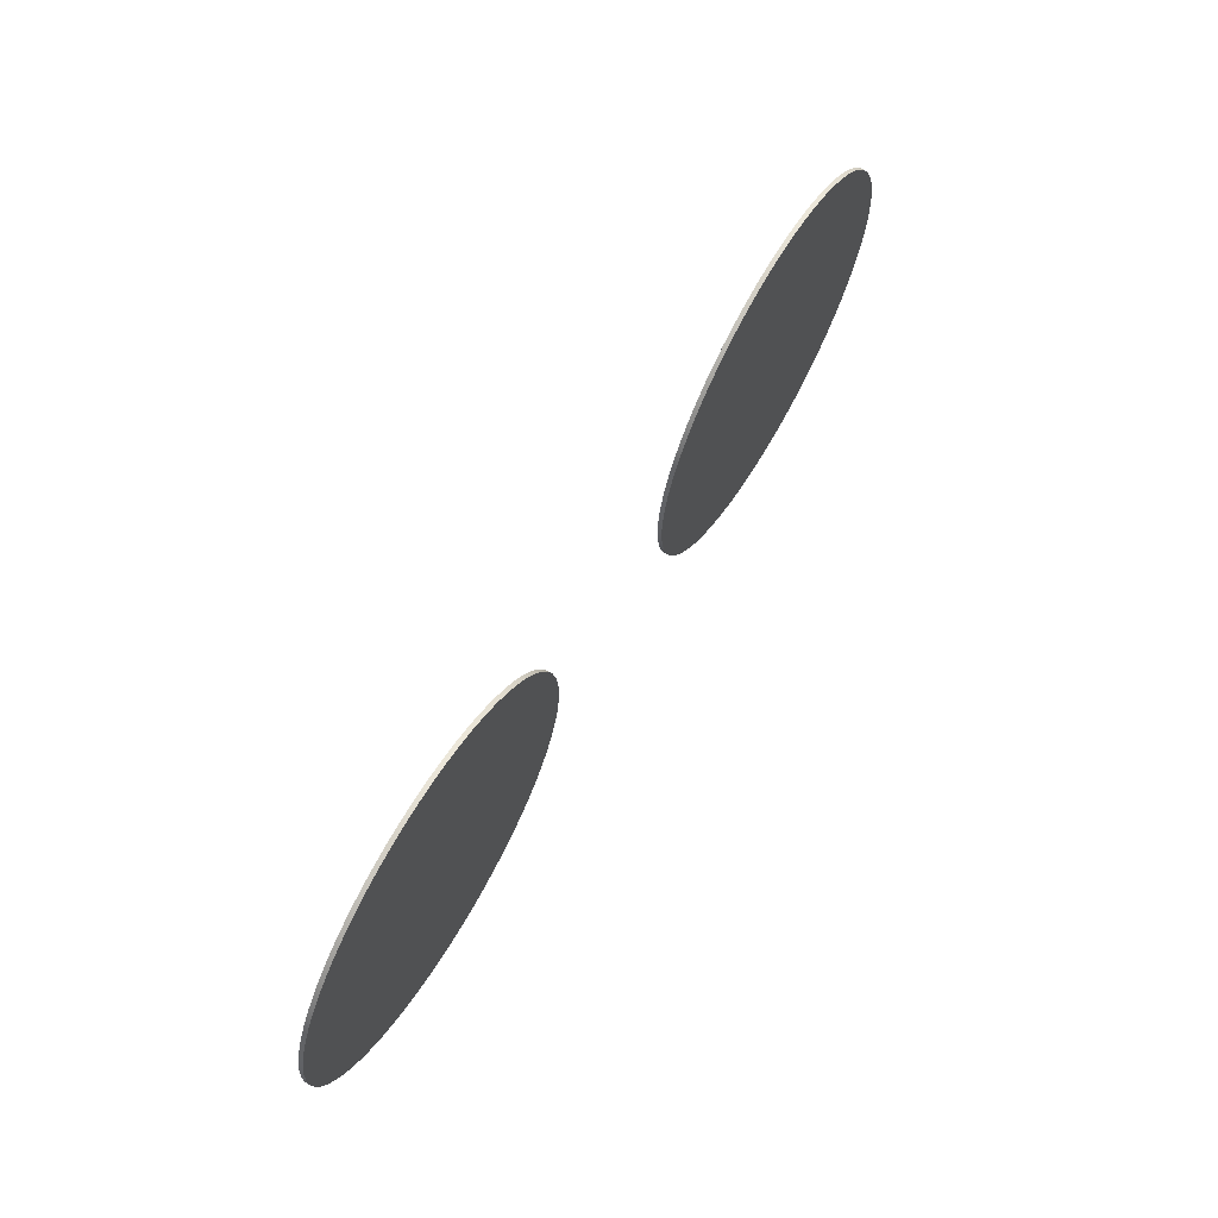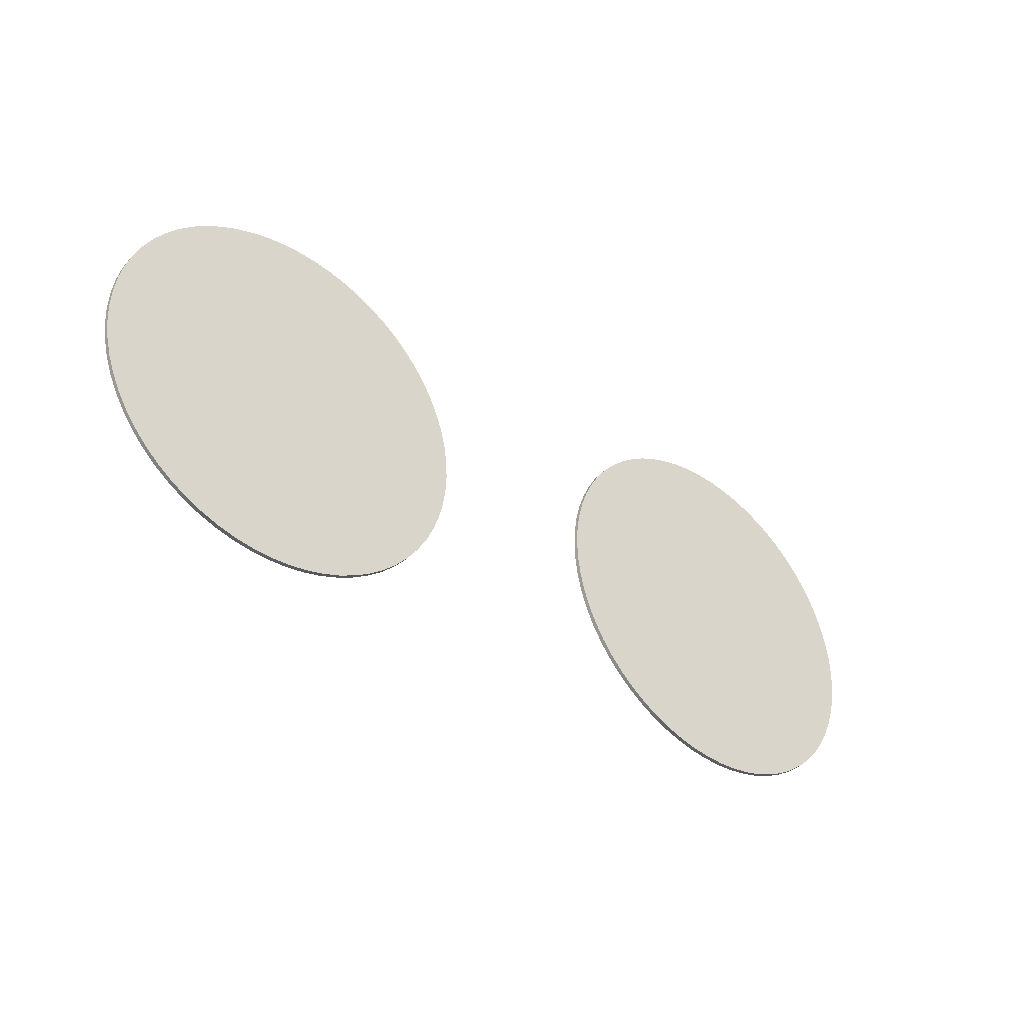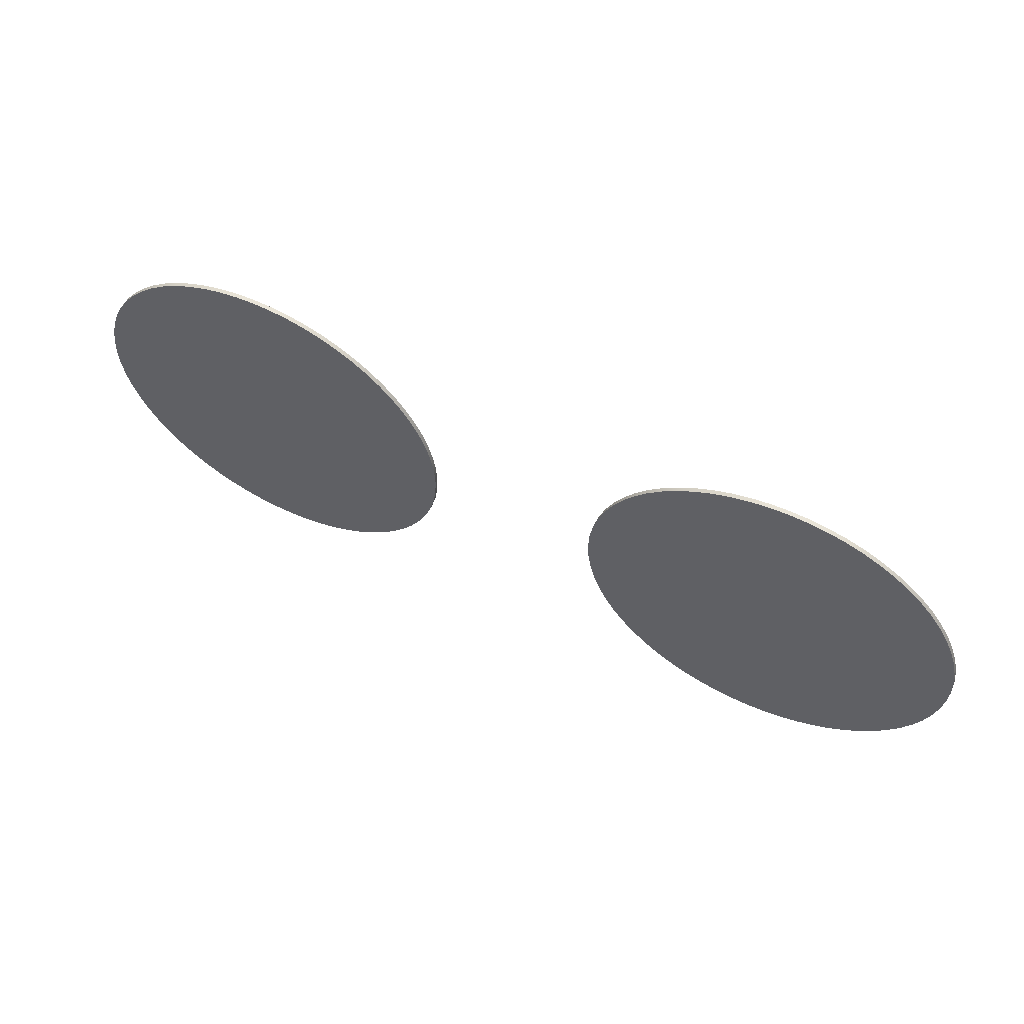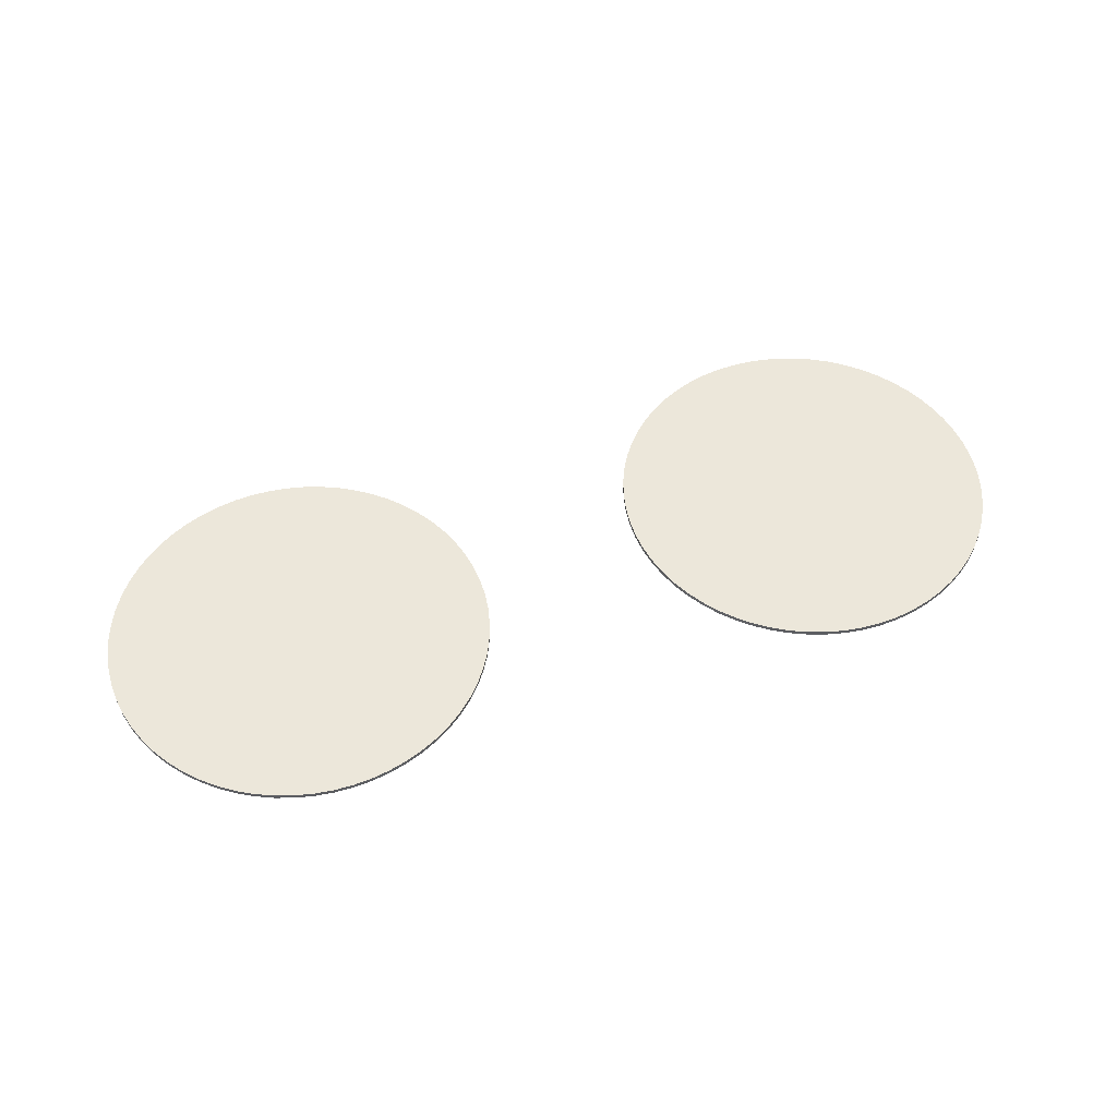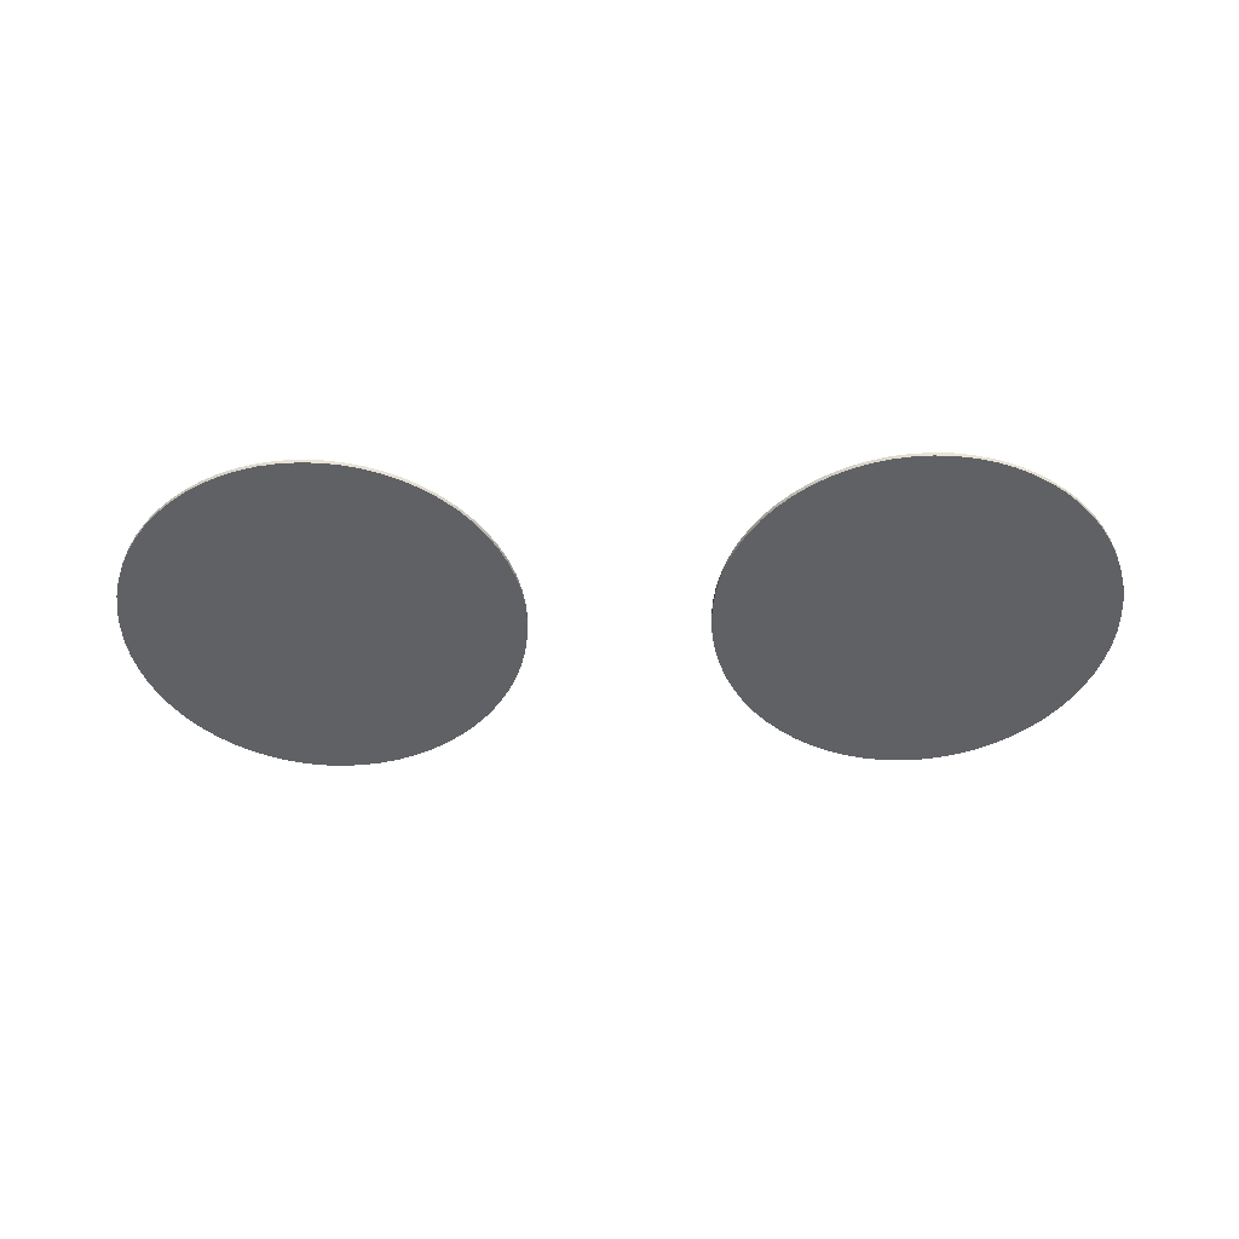
<metadata>
{"format":"obj","ext":"obj","renderer":"f3d","projection":"perspective","resolution":1024,"background":"white","views":[{"elev":66.3,"azim":-59.3,"up":"+Z"},{"elev":-38.2,"azim":-39.5,"up":"+Z"},{"elev":58.1,"azim":-154.3,"up":"+Z"},{"elev":51.8,"azim":-20.1,"up":"+Y"},{"elev":-47.8,"azim":-179.2,"up":"+Y"}]}
</metadata>
<code>
g Cylinder Mesh
v -22.77 5.299 -1.414
v -22.77 6.399 -1.414
v -22.54 6.399 3.487
v -22.54 5.299 3.487
v -23.5 5.299 -6.267
v -23.5 6.399 -6.267
v -24.69 5.299 -11.03
v -24.69 6.399 -11.03
v -26.34 5.299 -15.65
v -26.34 6.399 -15.65
v -28.44 5.299 -20.08
v -28.44 6.399 -20.08
v -30.96 5.299 -24.29
v -30.96 6.399 -24.29
v -33.88 5.299 -28.23
v -33.88 6.399 -28.23
v -37.18 5.299 -31.87
v -37.18 6.399 -31.87
v -40.81 5.299 -35.16
v -40.81 6.399 -35.16
v -44.76 5.299 -38.09
v -44.76 6.399 -38.09
v -48.97 5.299 -40.61
v -48.97 6.399 -40.61
v -53.4 5.299 -42.71
v -53.4 6.399 -42.71
v -58.02 5.299 -44.36
v -58.02 6.399 -44.36
v -62.78 5.299 -45.55
v -62.78 6.399 -45.55
v -67.63 5.299 -46.27
v -67.63 6.399 -46.27
v -72.54 5.299 -46.51
v -72.54 6.399 -46.51
v -77.44 5.299 -46.27
v -77.44 6.399 -46.27
v -82.29 5.299 -45.55
v -82.29 6.399 -45.55
v -87.05 5.299 -44.36
v -87.05 6.399 -44.36
v -91.67 5.299 -42.71
v -91.67 6.399 -42.71
v -96.11 5.299 -40.61
v -96.11 6.399 -40.61
v -100.3 5.299 -38.09
v -100.3 6.399 -38.09
v -104.3 5.299 -35.16
v -104.3 6.399 -35.16
v -107.9 5.299 -31.87
v -107.9 6.399 -31.87
v -111.2 5.299 -28.23
v -111.2 6.399 -28.23
v -114.1 5.299 -24.29
v -114.1 6.399 -24.29
v -116.6 5.299 -20.08
v -116.6 6.399 -20.08
v -118.7 5.299 -15.65
v -118.7 6.399 -15.65
v -120.4 5.299 -11.03
v -120.4 6.399 -11.03
v -121.6 5.299 -6.267
v -121.6 6.399 -6.267
v -122.3 5.299 -1.414
v -122.3 6.399 -1.414
v -122.5 5.299 3.487
v -122.5 6.399 3.487
v -122.3 5.299 8.388
v -122.3 6.399 8.388
v -121.6 5.299 13.24
v -121.6 6.399 13.24
v -120.4 5.299 18
v -120.4 6.399 18
v -118.7 5.299 22.62
v -118.7 6.399 22.62
v -116.6 5.299 27.06
v -116.6 6.399 27.06
v -114.1 5.299 31.27
v -114.1 6.399 31.27
v -111.2 5.299 35.21
v -111.2 6.399 35.21
v -107.9 5.299 38.84
v -107.9 6.399 38.84
v -104.3 5.299 42.14
v -104.3 6.399 42.14
v -100.3 5.299 45.06
v -100.3 6.399 45.06
v -96.11 5.299 47.58
v -96.11 6.399 47.58
v -91.67 5.299 49.68
v -91.67 6.399 49.68
v -87.05 5.299 51.33
v -87.05 6.399 51.33
v -82.29 5.299 52.53
v -82.29 6.399 52.53
v -77.44 5.299 53.25
v -77.44 6.399 53.25
v -72.54 5.299 53.49
v -72.54 6.399 53.49
v -67.63 5.299 53.25
v -67.63 6.399 53.25
v -62.78 5.299 52.53
v -62.78 6.399 52.53
v -58.02 5.299 51.33
v -58.02 6.399 51.33
v -53.4 5.299 49.68
v -53.4 6.399 49.68
v -48.97 5.299 47.58
v -48.97 6.399 47.58
v -44.76 5.299 45.06
v -44.76 6.399 45.06
v -40.81 5.299 42.14
v -40.81 6.399 42.14
v -37.18 5.299 38.84
v -37.18 6.399 38.84
v -33.88 5.299 35.21
v -33.88 6.399 35.21
v -30.96 5.299 31.27
v -30.96 6.399 31.27
v -28.44 5.299 27.06
v -28.44 6.399 27.06
v -26.34 5.299 22.62
v -26.34 6.399 22.62
v -24.69 5.299 18
v -24.69 6.399 18
v -23.5 5.299 13.24
v -23.5 6.399 13.24
v -22.77 5.299 8.388
v -22.77 6.399 8.388
v -72.54 5.299 3.487
v -72.54 6.399 3.487
f 1 2 3 4
f 5 6 2 1
f 7 8 6 5
f 9 10 8 7
f 11 12 10 9
f 13 14 12 11
f 15 16 14 13
f 17 18 16 15
f 19 20 18 17
f 21 22 20 19
f 23 24 22 21
f 25 26 24 23
f 27 28 26 25
f 29 30 28 27
f 31 32 30 29
f 33 34 32 31
f 35 36 34 33
f 37 38 36 35
f 39 40 38 37
f 41 42 40 39
f 43 44 42 41
f 45 46 44 43
f 47 48 46 45
f 49 50 48 47
f 51 52 50 49
f 53 54 52 51
f 55 56 54 53
f 57 58 56 55
f 59 60 58 57
f 61 62 60 59
f 63 64 62 61
f 65 66 64 63
f 67 68 66 65
f 69 70 68 67
f 71 72 70 69
f 73 74 72 71
f 75 76 74 73
f 77 78 76 75
f 79 80 78 77
f 81 82 80 79
f 83 84 82 81
f 85 86 84 83
f 87 88 86 85
f 89 90 88 87
f 91 92 90 89
f 93 94 92 91
f 95 96 94 93
f 97 98 96 95
f 99 100 98 97
f 101 102 100 99
f 103 104 102 101
f 105 106 104 103
f 107 108 106 105
f 109 110 108 107
f 111 112 110 109
f 113 114 112 111
f 115 116 114 113
f 117 118 116 115
f 119 120 118 117
f 121 122 120 119
f 123 124 122 121
f 125 126 124 123
f 127 128 126 125
f 4 3 128 127
f 129 1 4
f 129 5 1
f 129 7 5
f 129 9 7
f 129 11 9
f 129 13 11
f 129 15 13
f 129 17 15
f 129 19 17
f 129 21 19
f 129 23 21
f 129 25 23
f 129 27 25
f 129 29 27
f 129 31 29
f 129 33 31
f 129 35 33
f 129 37 35
f 129 39 37
f 129 41 39
f 129 43 41
f 129 45 43
f 129 47 45
f 129 49 47
f 129 51 49
f 129 53 51
f 129 55 53
f 129 57 55
f 129 59 57
f 129 61 59
f 129 63 61
f 129 65 63
f 129 67 65
f 129 69 67
f 129 71 69
f 129 73 71
f 129 75 73
f 129 77 75
f 129 79 77
f 129 81 79
f 129 83 81
f 129 85 83
f 129 87 85
f 129 89 87
f 129 91 89
f 129 93 91
f 129 95 93
f 129 97 95
f 129 99 97
f 129 101 99
f 129 103 101
f 129 105 103
f 129 107 105
f 129 109 107
f 129 111 109
f 129 113 111
f 129 115 113
f 129 117 115
f 129 119 117
f 129 121 119
f 129 123 121
f 129 125 123
f 129 127 125
f 129 4 127
f 130 3 2
f 130 2 6
f 130 6 8
f 130 8 10
f 130 10 12
f 130 12 14
f 130 14 16
f 130 16 18
f 130 18 20
f 130 20 22
f 130 22 24
f 130 24 26
f 130 26 28
f 130 28 30
f 130 30 32
f 130 32 34
f 130 34 36
f 130 36 38
f 130 38 40
f 130 40 42
f 130 42 44
f 130 44 46
f 130 46 48
f 130 48 50
f 130 50 52
f 130 52 54
f 130 54 56
f 130 56 58
f 130 58 60
f 130 60 62
f 130 62 64
f 130 64 66
f 130 66 68
f 130 68 70
f 130 70 72
f 130 72 74
f 130 74 76
f 130 76 78
f 130 78 80
f 130 80 82
f 130 82 84
f 130 84 86
f 130 86 88
f 130 88 90
f 130 90 92
f 130 92 94
f 130 94 96
f 130 96 98
f 130 98 100
f 130 100 102
f 130 102 104
f 130 104 106
f 130 106 108
f 130 108 110
f 130 110 112
f 130 112 114
f 130 114 116
f 130 116 118
f 130 118 120
f 130 120 122
f 130 122 124
f 130 124 126
f 130 126 128
f 130 128 3
g Cylinder_1 Mesh
v 122.2 5.299 -1.414
v 122.2 6.399 -1.414
v 122.4 6.399 3.487
v 122.4 5.299 3.487
v 121.5 5.299 -6.267
v 121.5 6.399 -6.267
v 120.3 5.299 -11.03
v 120.3 6.399 -11.03
v 118.6 5.299 -15.65
v 118.6 6.399 -15.65
v 116.5 5.299 -20.08
v 116.5 6.399 -20.08
v 114 5.299 -24.29
v 114 6.399 -24.29
v 111.1 5.299 -28.23
v 111.1 6.399 -28.23
v 107.8 5.299 -31.87
v 107.8 6.399 -31.87
v 104.2 5.299 -35.16
v 104.2 6.399 -35.16
v 100.2 5.299 -38.09
v 100.2 6.399 -38.09
v 96.01 5.299 -40.61
v 96.01 6.399 -40.61
v 91.57 5.299 -42.71
v 91.57 6.399 -42.71
v 86.95 5.299 -44.36
v 86.95 6.399 -44.36
v 82.19 5.299 -45.55
v 82.19 6.399 -45.55
v 77.34 5.299 -46.27
v 77.34 6.399 -46.27
v 72.44 5.299 -46.51
v 72.44 6.399 -46.51
v 67.54 5.299 -46.27
v 67.54 6.399 -46.27
v 62.68 5.299 -45.55
v 62.68 6.399 -45.55
v 57.92 5.299 -44.36
v 57.92 6.399 -44.36
v 53.3 5.299 -42.71
v 53.3 6.399 -42.71
v 48.87 5.299 -40.61
v 48.87 6.399 -40.61
v 44.66 5.299 -38.09
v 44.66 6.399 -38.09
v 40.72 5.299 -35.16
v 40.72 6.399 -35.16
v 37.08 5.299 -31.87
v 37.08 6.399 -31.87
v 33.79 5.299 -28.23
v 33.79 6.399 -28.23
v 30.86 5.299 -24.29
v 30.86 6.399 -24.29
v 28.34 5.299 -20.08
v 28.34 6.399 -20.08
v 26.24 5.299 -15.65
v 26.24 6.399 -15.65
v 24.59 5.299 -11.03
v 24.59 6.399 -11.03
v 23.4 5.299 -6.267
v 23.4 6.399 -6.267
v 22.68 5.299 -1.414
v 22.68 6.399 -1.414
v 22.44 5.299 3.487
v 22.44 6.399 3.487
v 22.68 5.299 8.388
v 22.68 6.399 8.388
v 23.4 5.299 13.24
v 23.4 6.399 13.24
v 24.59 5.299 18
v 24.59 6.399 18
v 26.24 5.299 22.62
v 26.24 6.399 22.62
v 28.34 5.299 27.06
v 28.34 6.399 27.06
v 30.86 5.299 31.27
v 30.86 6.399 31.27
v 33.79 5.299 35.21
v 33.79 6.399 35.21
v 37.08 5.299 38.84
v 37.08 6.399 38.84
v 40.72 5.299 42.14
v 40.72 6.399 42.14
v 44.66 5.299 45.06
v 44.66 6.399 45.06
v 48.87 5.299 47.58
v 48.87 6.399 47.58
v 53.3 5.299 49.68
v 53.3 6.399 49.68
v 57.92 5.299 51.33
v 57.92 6.399 51.33
v 62.68 5.299 52.53
v 62.68 6.399 52.53
v 67.54 5.299 53.25
v 67.54 6.399 53.25
v 72.44 5.299 53.49
v 72.44 6.399 53.49
v 77.34 5.299 53.25
v 77.34 6.399 53.25
v 82.19 5.299 52.53
v 82.19 6.399 52.53
v 86.95 5.299 51.33
v 86.95 6.399 51.33
v 91.57 5.299 49.68
v 91.57 6.399 49.68
v 96.01 5.299 47.58
v 96.01 6.399 47.58
v 100.2 5.299 45.06
v 100.2 6.399 45.06
v 104.2 5.299 42.14
v 104.2 6.399 42.14
v 107.8 5.299 38.84
v 107.8 6.399 38.84
v 111.1 5.299 35.21
v 111.1 6.399 35.21
v 114 5.299 31.27
v 114 6.399 31.27
v 116.5 5.299 27.06
v 116.5 6.399 27.06
v 118.6 5.299 22.62
v 118.6 6.399 22.62
v 120.3 5.299 18
v 120.3 6.399 18
v 121.5 5.299 13.24
v 121.5 6.399 13.24
v 122.2 5.299 8.388
v 122.2 6.399 8.388
v 72.44 5.299 3.487
v 72.44 6.399 3.487
f 131 132 133 134
f 135 136 132 131
f 137 138 136 135
f 139 140 138 137
f 141 142 140 139
f 143 144 142 141
f 145 146 144 143
f 147 148 146 145
f 149 150 148 147
f 151 152 150 149
f 153 154 152 151
f 155 156 154 153
f 157 158 156 155
f 159 160 158 157
f 161 162 160 159
f 163 164 162 161
f 165 166 164 163
f 167 168 166 165
f 169 170 168 167
f 171 172 170 169
f 173 174 172 171
f 175 176 174 173
f 177 178 176 175
f 179 180 178 177
f 181 182 180 179
f 183 184 182 181
f 185 186 184 183
f 187 188 186 185
f 189 190 188 187
f 191 192 190 189
f 193 194 192 191
f 195 196 194 193
f 197 198 196 195
f 199 200 198 197
f 201 202 200 199
f 203 204 202 201
f 205 206 204 203
f 207 208 206 205
f 209 210 208 207
f 211 212 210 209
f 213 214 212 211
f 215 216 214 213
f 217 218 216 215
f 219 220 218 217
f 221 222 220 219
f 223 224 222 221
f 225 226 224 223
f 227 228 226 225
f 229 230 228 227
f 231 232 230 229
f 233 234 232 231
f 235 236 234 233
f 237 238 236 235
f 239 240 238 237
f 241 242 240 239
f 243 244 242 241
f 245 246 244 243
f 247 248 246 245
f 249 250 248 247
f 251 252 250 249
f 253 254 252 251
f 255 256 254 253
f 257 258 256 255
f 134 133 258 257
f 259 131 134
f 259 135 131
f 259 137 135
f 259 139 137
f 259 141 139
f 259 143 141
f 259 145 143
f 259 147 145
f 259 149 147
f 259 151 149
f 259 153 151
f 259 155 153
f 259 157 155
f 259 159 157
f 259 161 159
f 259 163 161
f 259 165 163
f 259 167 165
f 259 169 167
f 259 171 169
f 259 173 171
f 259 175 173
f 259 177 175
f 259 179 177
f 259 181 179
f 259 183 181
f 259 185 183
f 259 187 185
f 259 189 187
f 259 191 189
f 259 193 191
f 259 195 193
f 259 197 195
f 259 199 197
f 259 201 199
f 259 203 201
f 259 205 203
f 259 207 205
f 259 209 207
f 259 211 209
f 259 213 211
f 259 215 213
f 259 217 215
f 259 219 217
f 259 221 219
f 259 223 221
f 259 225 223
f 259 227 225
f 259 229 227
f 259 231 229
f 259 233 231
f 259 235 233
f 259 237 235
f 259 239 237
f 259 241 239
f 259 243 241
f 259 245 243
f 259 247 245
f 259 249 247
f 259 251 249
f 259 253 251
f 259 255 253
f 259 257 255
f 259 134 257
f 260 133 132
f 260 132 136
f 260 136 138
f 260 138 140
f 260 140 142
f 260 142 144
f 260 144 146
f 260 146 148
f 260 148 150
f 260 150 152
f 260 152 154
f 260 154 156
f 260 156 158
f 260 158 160
f 260 160 162
f 260 162 164
f 260 164 166
f 260 166 168
f 260 168 170
f 260 170 172
f 260 172 174
f 260 174 176
f 260 176 178
f 260 178 180
f 260 180 182
f 260 182 184
f 260 184 186
f 260 186 188
f 260 188 190
f 260 190 192
f 260 192 194
f 260 194 196
f 260 196 198
f 260 198 200
f 260 200 202
f 260 202 204
f 260 204 206
f 260 206 208
f 260 208 210
f 260 210 212
f 260 212 214
f 260 214 216
f 260 216 218
f 260 218 220
f 260 220 222
f 260 222 224
f 260 224 226
f 260 226 228
f 260 228 230
f 260 230 232
f 260 232 234
f 260 234 236
f 260 236 238
f 260 238 240
f 260 240 242
f 260 242 244
f 260 244 246
f 260 246 248
f 260 248 250
f 260 250 252
f 260 252 254
f 260 254 256
f 260 256 258
f 260 258 133

</code>
